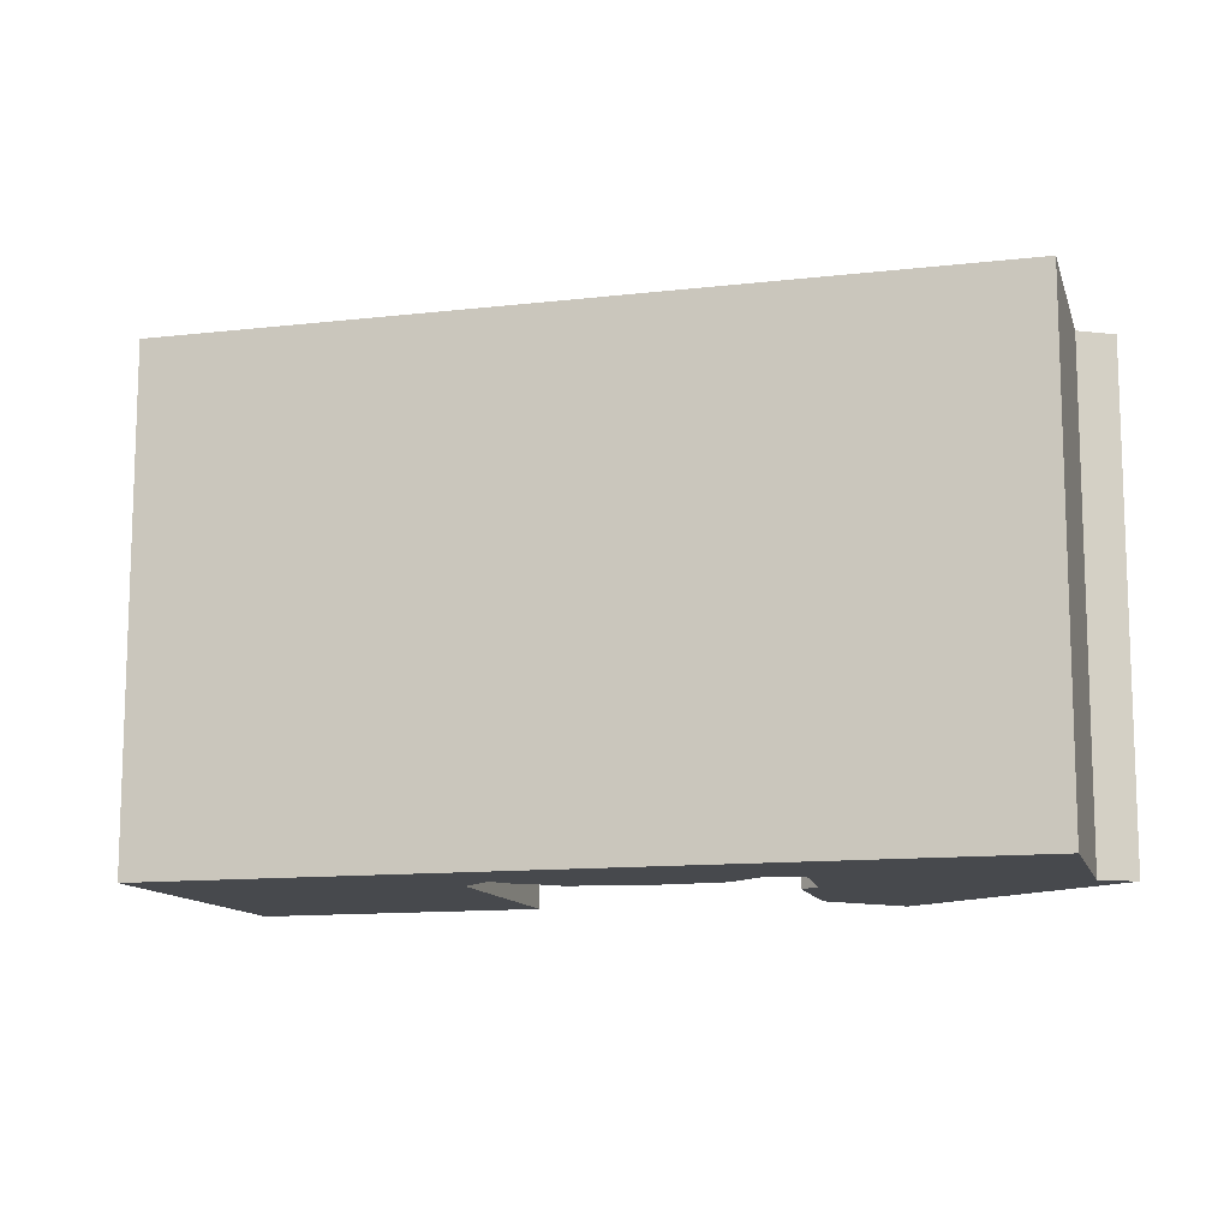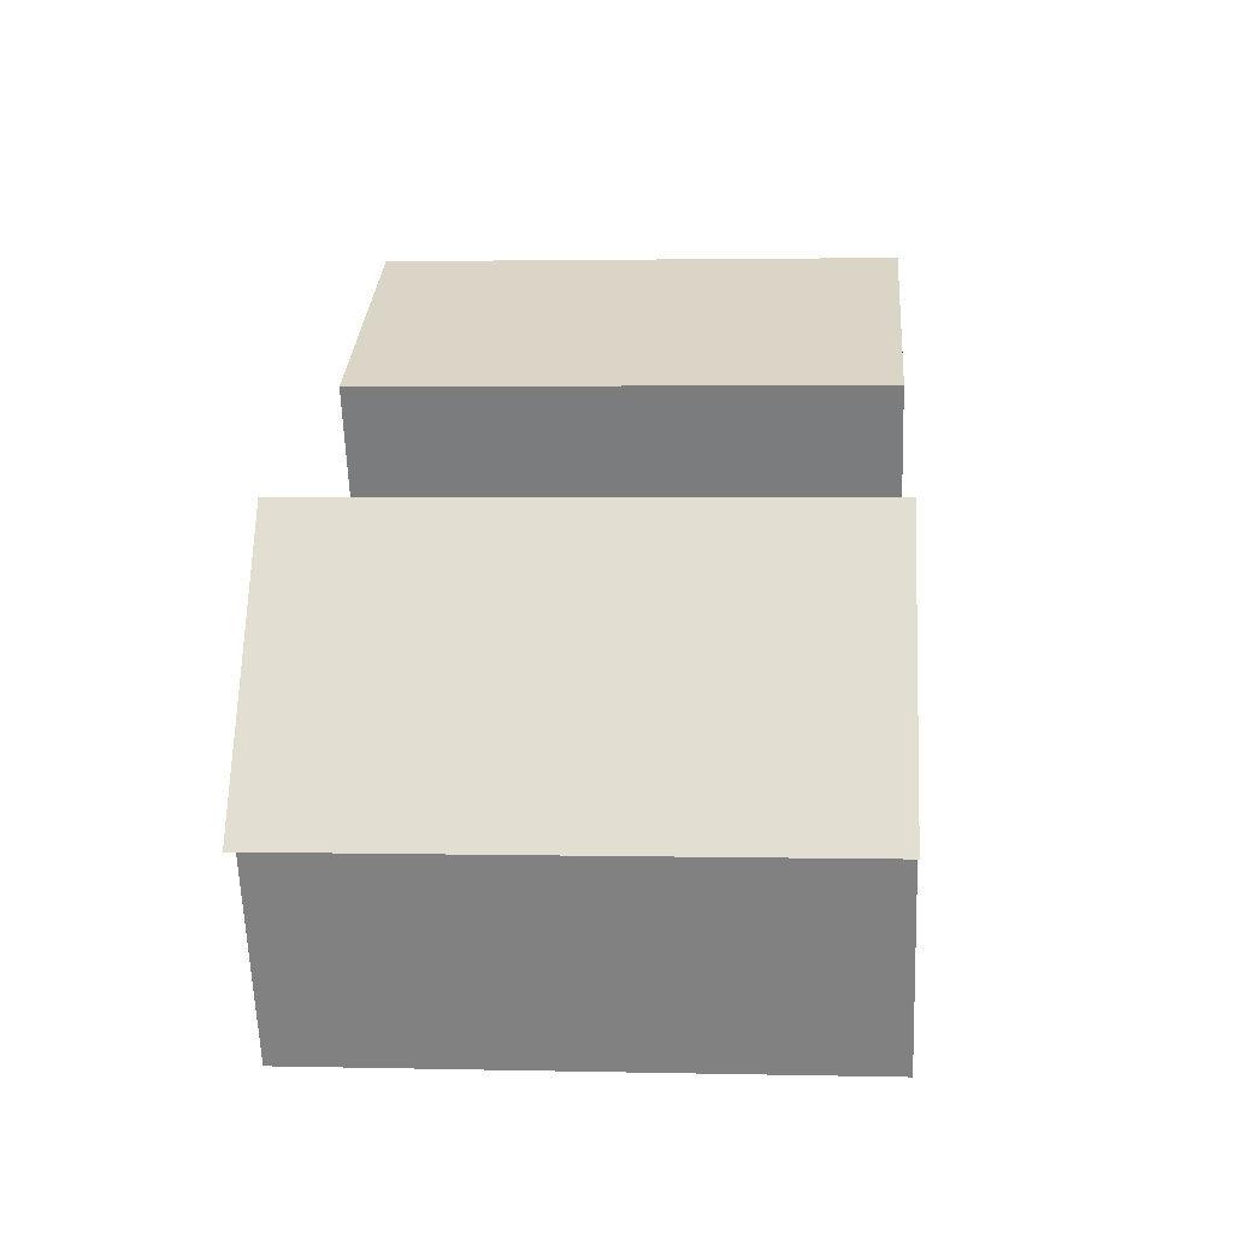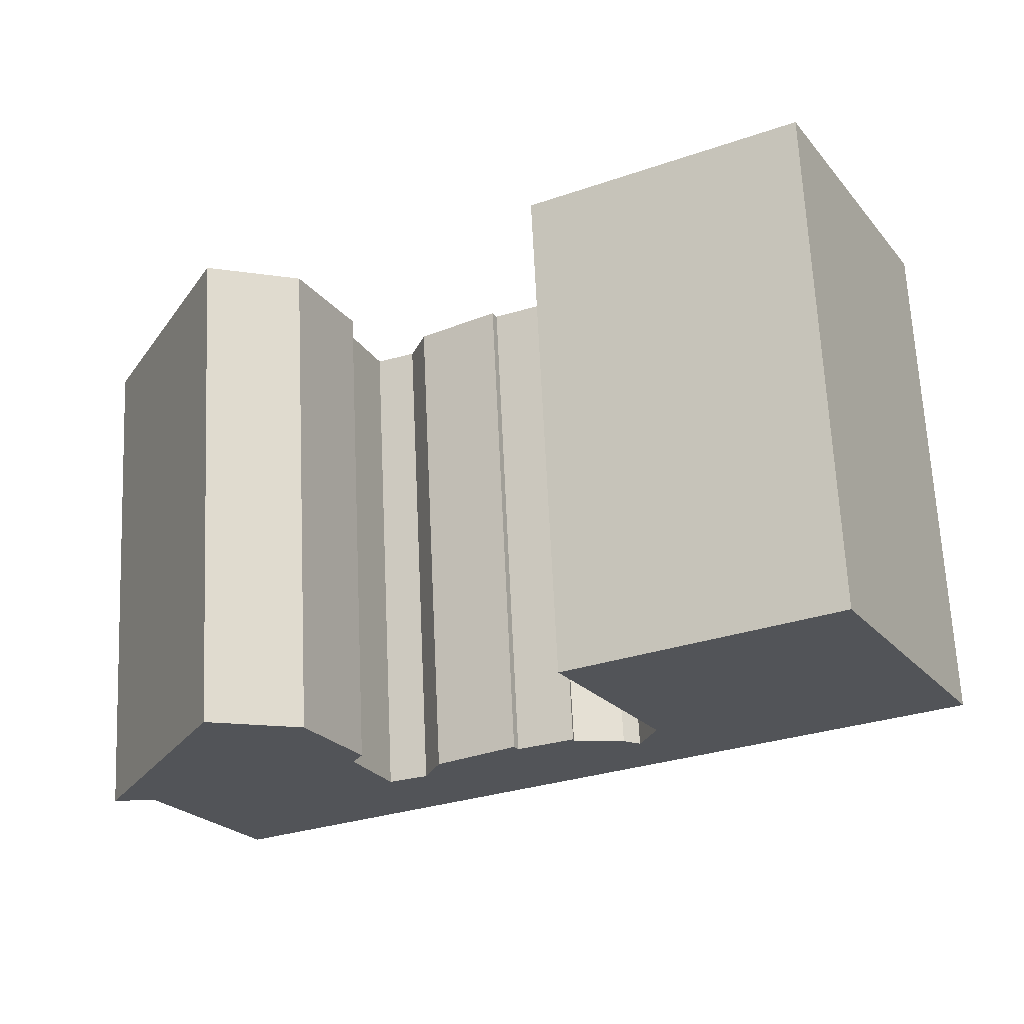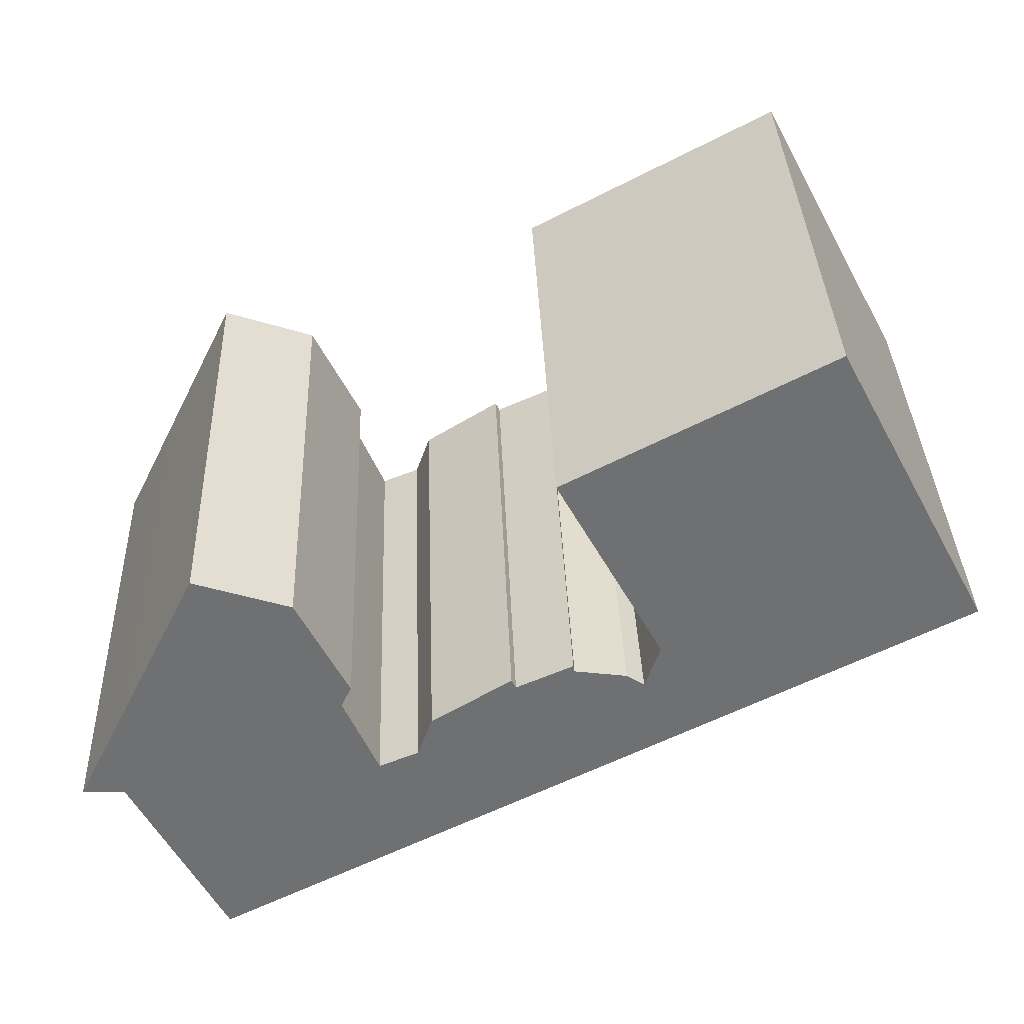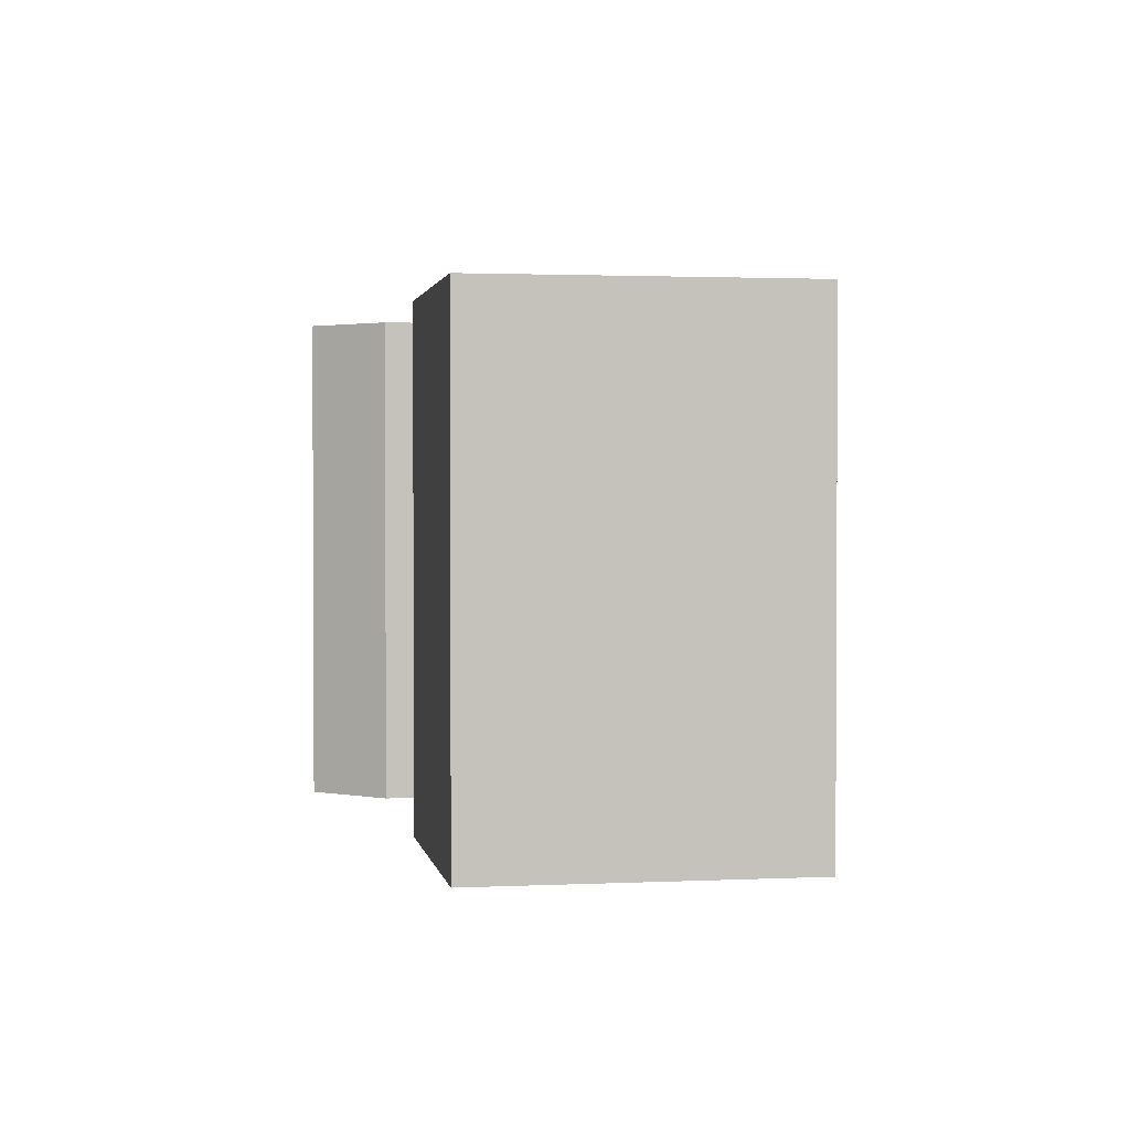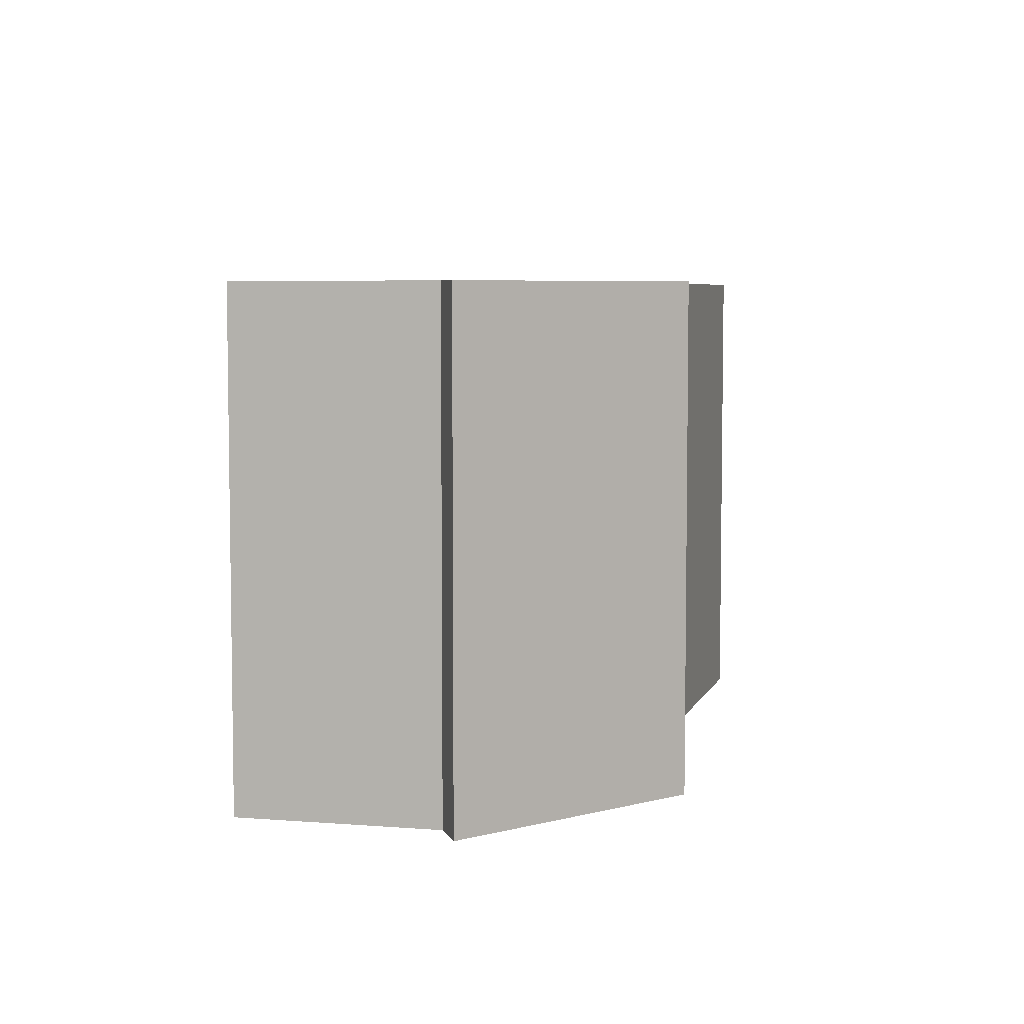
<metadata>
{"format":"obj","ext":"obj","renderer":"f3d","projection":"perspective","resolution":1024,"background":"white","views":[{"elev":-12.1,"azim":167.8,"up":"+Y"},{"elev":2.4,"azim":-85.4,"up":"+Z"},{"elev":66.8,"azim":-2.7,"up":"+Z"},{"elev":35.2,"azim":-2.1,"up":"+Z"},{"elev":1.8,"azim":52.4,"up":"+Y"},{"elev":5.8,"azim":-102.8,"up":"+Y"}]}
</metadata>
<code>
v  26.72 -4.021e-16 6.566
v  24.19 -4.24e-16 6.924
v  27.57 -3.672e-16 5.997
v  35.76 -1.487e-15 24.28
v  23.19 -1.08e-15 17.63
v  37.99 -1.228e-15 20.06
v  39.2 -1.088e-15 17.77
v  43.3 -6.134e-16 10.02
v  23.45 -1.05e-15 17.15
v  25.45 -8.224e-16 13.43
v  26.67 -6.843e-16 11.18
v  28.3 -4.99e-16 8.15
v  6.572 5.584e-16 -9.12
v  21.38 -3.676e-16 6.003
v  16.57 -1.217e-16 1.988
v  17.3 -2.458e-16 4.014
v  14.67 -7.427e-17 1.213
v  2.043 6.29e-18 -0.1027
v  6.306 -7.78e-16 12.71
v  2.468 -3.046e-16 4.974
v  10.96 -6.835e-16 11.16
v  13.46 -3.785e-16 6.181
v  12.97 -3.155e-16 5.152
v  0 0 0
v  21.17 -3.939e-16 6.433
v  24.14 -4.442e-16 7.254
v  23.19 24.83 17.63
v  35.76 24.83 24.28
v  37.99 24.83 20.06
v  39.2 24.83 17.77
v  43.3 24.83 10.02
v  6.573 24.83 -9.121
v  2.043 24.83 -0.1035
v  0.0005305 24.83 -0.0007857
v  2.469 24.83 4.973
v  6.306 24.83 12.71
v  10.96 24.83 11.16
v  13.46 24.83 6.18
v  12.97 24.83 5.152
v  14.67 24.83 1.212
v  16.57 24.83 1.987
v  17.3 24.83 4.013
v  21.17 24.83 6.432
v  21.38 24.83 6.003
v  24.14 24.83 7.253
v  24.19 24.83 6.923
v  26.72 24.83 6.565
v  27.57 24.83 5.996
v  28.3 24.83 8.149
v  26.67 24.83 11.17
v  25.45 24.83 13.43
v  23.45 24.83 17.15
g defaultobject
f 1 2 3
f 4 5 6
f 7 6 5
f 8 7 5
f 9 8 5
f 10 8 9
f 11 8 10
f 12 8 11
f 3 8 12
f 13 8 3
f 14 13 3
f 15 13 14
f 16 15 14
f 17 13 15
f 18 13 17
f 19 20 21
f 22 21 20
f 23 22 20
f 17 23 20
f 24 17 20
f 18 17 24
f 14 25 16
f 26 14 2
f 3 2 14
f 27 4 28
f 4 27 5
f 28 6 29
f 6 28 4
f 29 7 30
f 7 29 6
f 30 8 31
f 8 30 7
f 32 8 13
f 8 32 31
f 33 13 18
f 13 33 32
f 34 18 24
f 18 34 33
f 35 24 20
f 24 35 34
f 36 20 19
f 20 36 35
f 36 21 37
f 21 36 19
f 37 22 38
f 22 37 21
f 38 23 39
f 23 38 22
f 39 17 40
f 17 39 23
f 40 15 41
f 15 40 17
f 42 15 16
f 15 42 41
f 42 25 43
f 25 42 16
f 43 14 44
f 14 43 25
f 44 26 45
f 26 44 14
f 45 2 46
f 2 45 26
f 46 1 47
f 1 46 2
f 47 3 48
f 3 47 1
f 49 3 12
f 3 49 48
f 50 12 11
f 12 50 49
f 51 11 10
f 11 51 50
f 52 10 9
f 10 52 51
f 27 9 5
f 9 27 52
f 45 46 44
f 43 44 42
f 37 38 36
f 39 36 38
f 40 36 39
f 35 33 34
f 32 48 31
f 49 31 48
f 47 48 32
f 46 47 32
f 44 46 32
f 41 44 32
f 42 44 41
f 40 41 32
f 36 40 32
f 35 36 32
f 33 35 32
f 28 29 27
f 30 27 29
f 31 27 30
f 49 27 31
f 51 27 49
f 50 51 49
f 52 27 51

</code>
